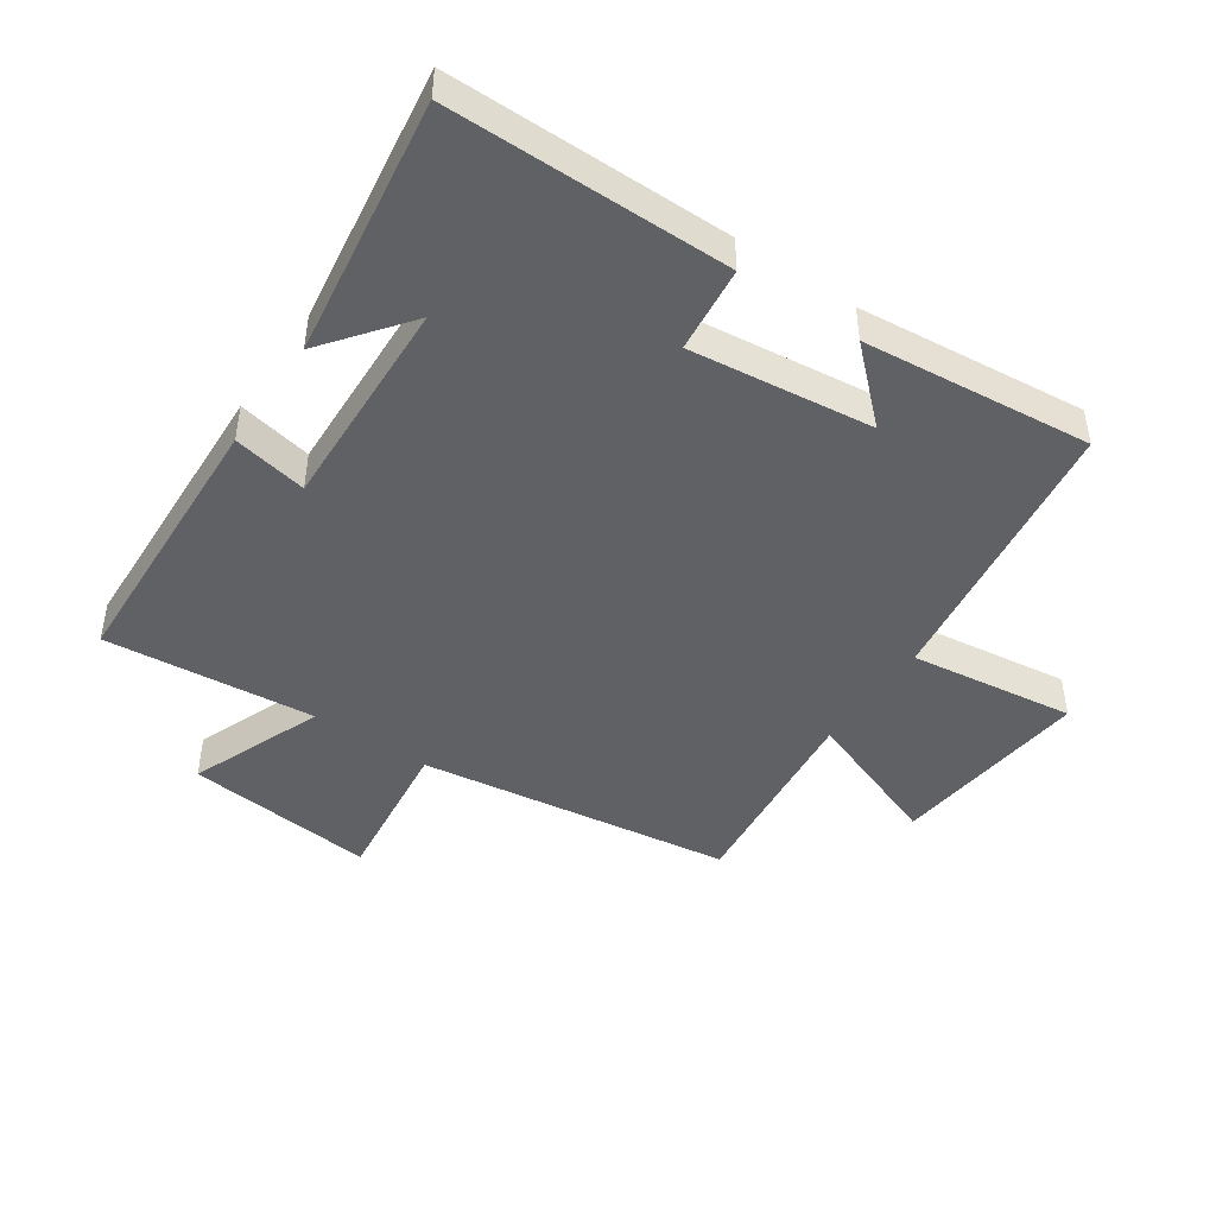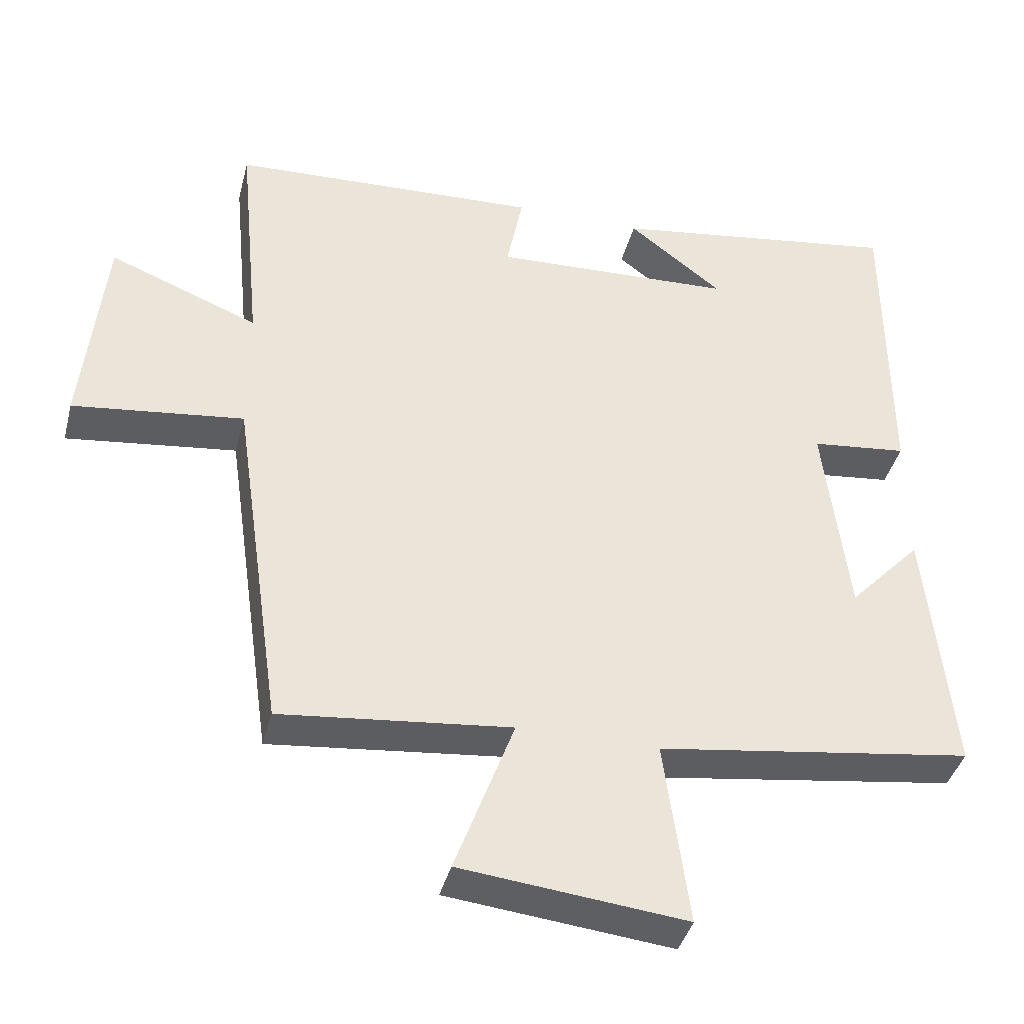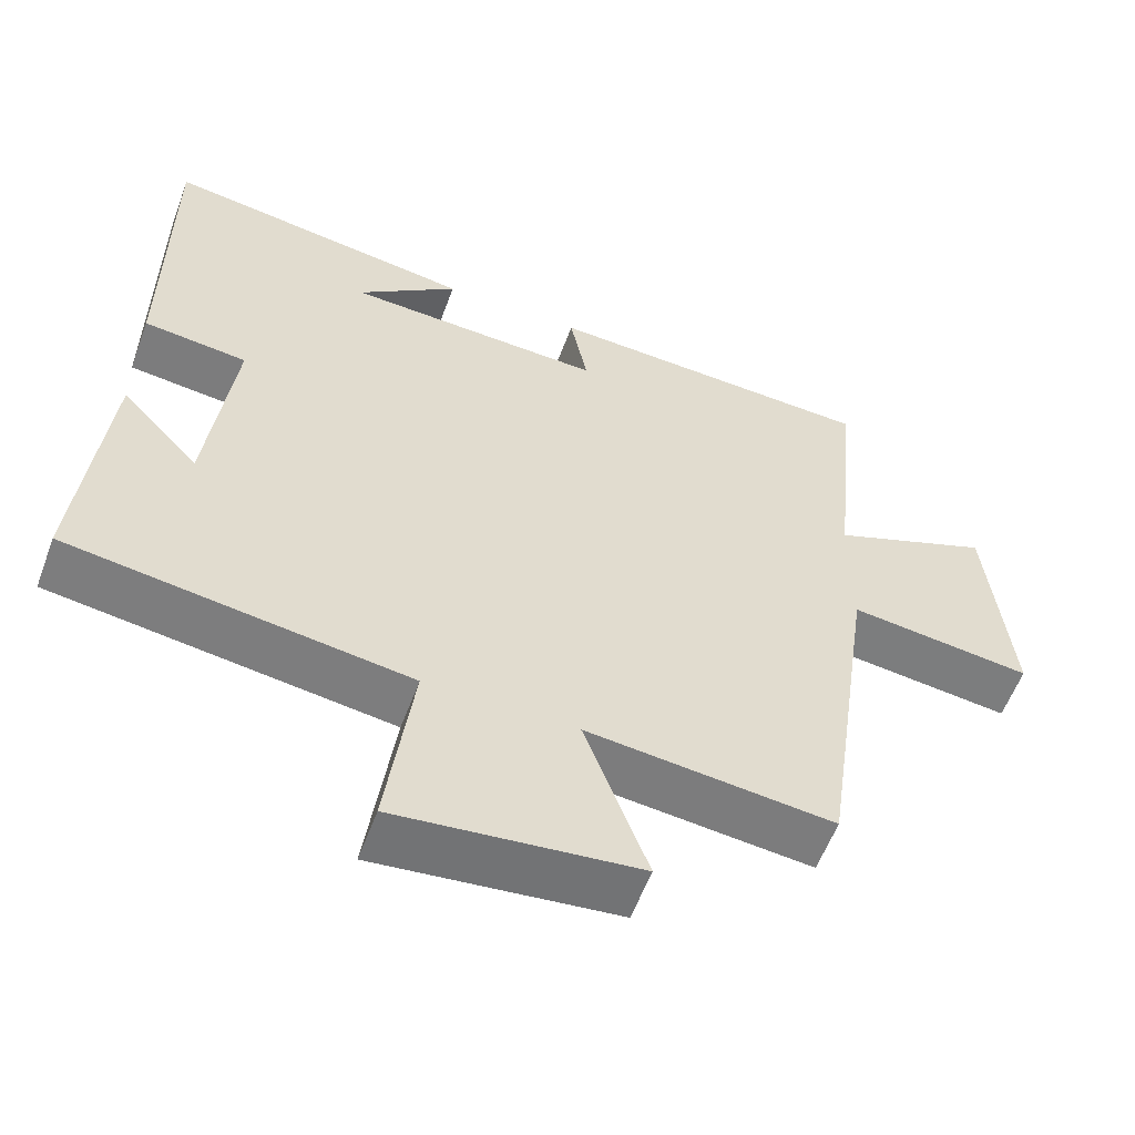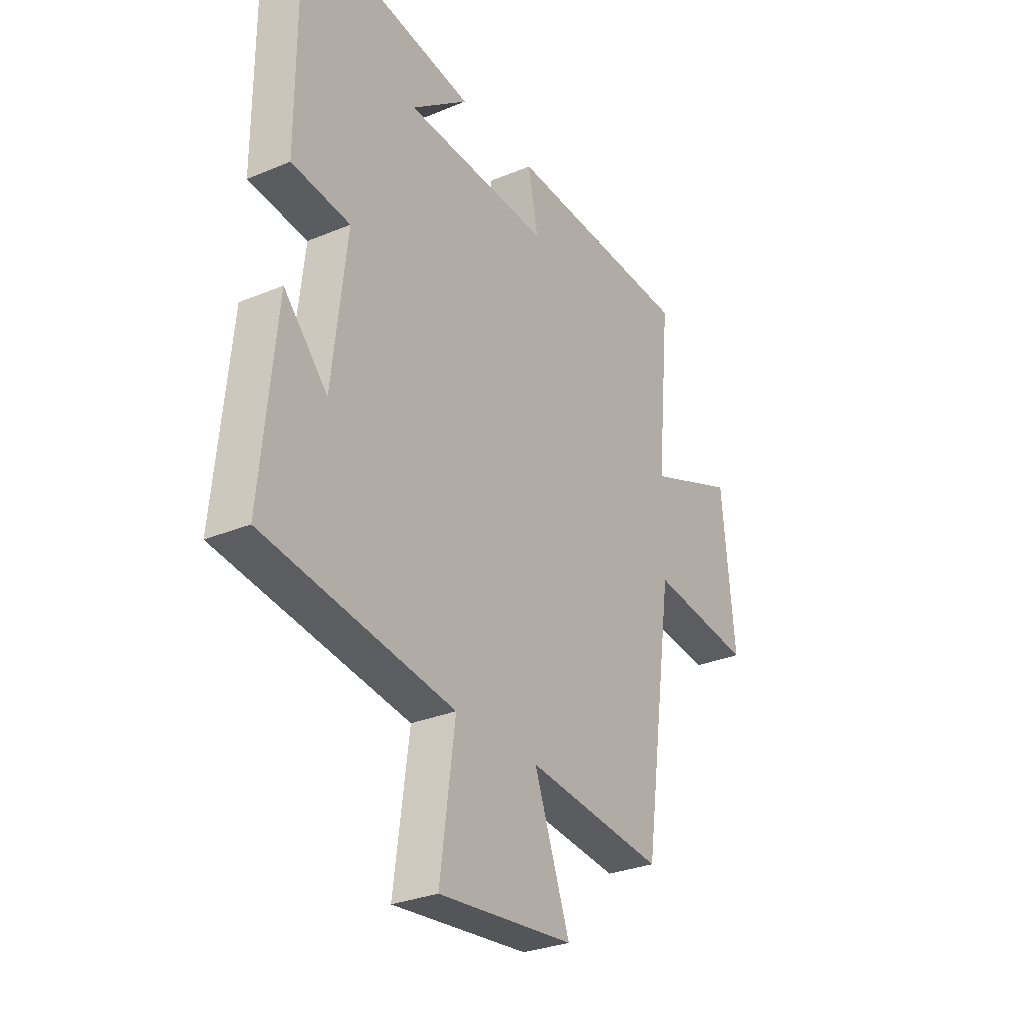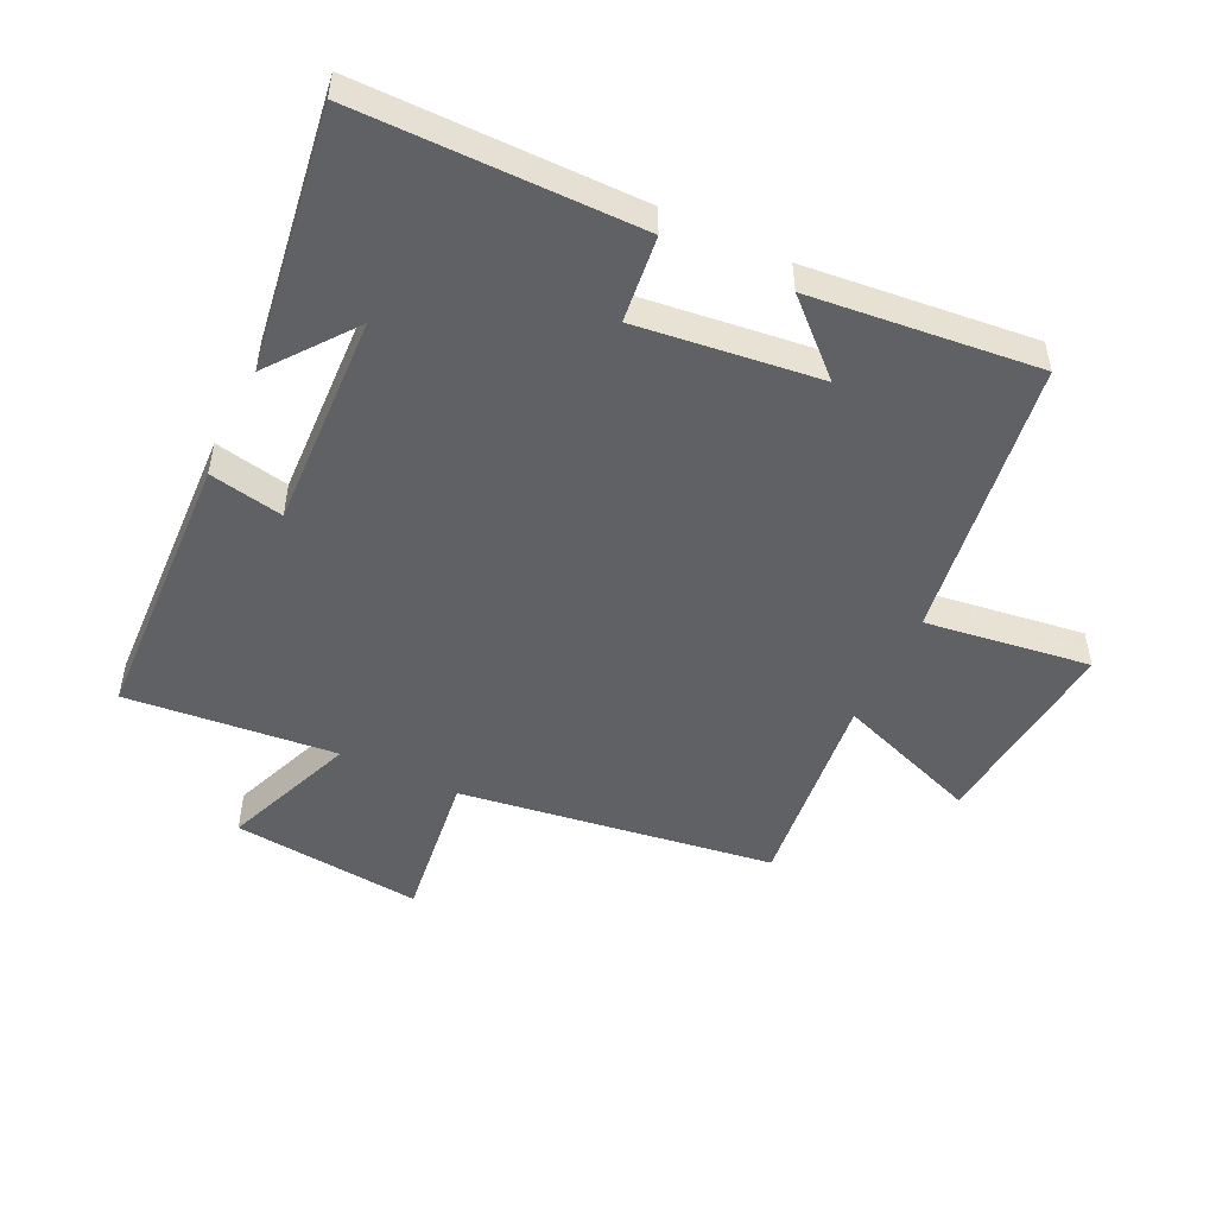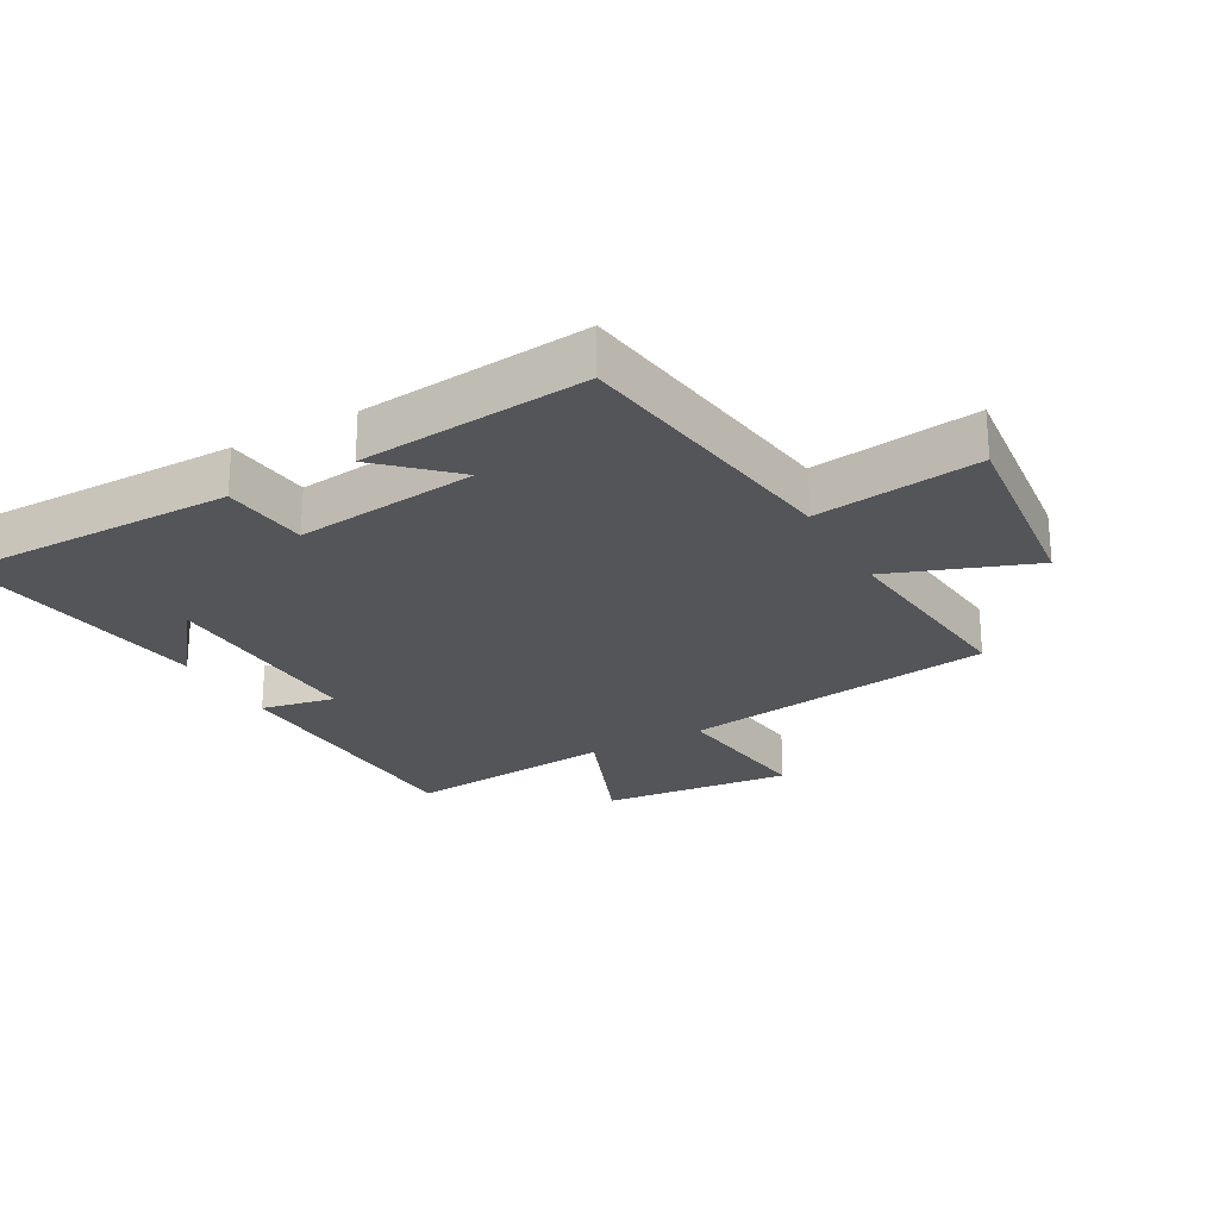
<metadata>
{"format":"obj","ext":"obj","renderer":"f3d","projection":"perspective","resolution":1024,"background":"white","views":[{"elev":-45.6,"azim":55.7,"up":"+Y"},{"elev":-40.0,"azim":-14.2,"up":"+Z"},{"elev":-57.5,"azim":159.7,"up":"+Z"},{"elev":-29.7,"azim":121.6,"up":"+Z"},{"elev":-50.1,"azim":64.5,"up":"+Y"},{"elev":-24.5,"azim":119.0,"up":"+Y"}]}
</metadata>
<code>
v 0.536 0.07 -0.437
v 0.092 0.07 -0.5
v 0.127 0.07 -0.76
v -0.189 0.07 -0.726
v -0.106 0.07 -0.5
v -0.429 0.07 -0.534
v -0.5 0.07 -0.039
v -0.74 0.07 -0.068
v -0.71 0.07 0.232
v -0.5 0.07 0.149
v -0.532 0.07 0.481
v -0.095 0.07 0.5
v -0.118 0.07 0.383
v 0.222 0.07 0.397
v 0.089 0.07 0.5
v 0.499 0.07 0.56
v 0.5 0.07 0.117
v 0.364 0.07 0.102
v 0.398 0.07 -0.186
v 0.5 0.07 -0.077
v 0.536 0 -0.437
v 0.092 0 -0.5
v 0.127 0 -0.76
v -0.189 0 -0.726
v -0.106 0 -0.5
v -0.429 0 -0.534
v -0.5 0 -0.039
v -0.74 0 -0.068
v -0.71 0 0.232
v -0.5 0 0.149
v -0.532 0 0.481
v -0.095 0 0.5
v -0.118 0 0.383
v 0.222 0 0.397
v 0.089 0 0.5
v 0.499 0 0.56
v 0.5 0 0.117
v 0.364 0 0.102
v 0.398 0 -0.186
v 0.5 0 -0.077
f 19 20 1
f 16 17 18
f 14 15 16
f 14 16 18
f 13 14 18 19
f 10 11 12 13
f 7 8 9 10
f 10 13 19
f 7 10 19
f 6 7 19
f 5 6 19
f 2 3 4 5
f 1 2 5 19
f 21 40 39
f 38 37 36
f 36 35 34
f 38 36 34
f 39 38 34 33
f 33 32 31 30
f 30 29 28 27
f 39 33 30
f 39 30 27
f 39 27 26
f 39 26 25
f 25 24 23 22
f 39 25 22 21
f 1 21 22 2
f 2 22 23 3
f 3 23 24 4
f 4 24 25 5
f 5 25 26 6
f 6 26 27 7
f 7 27 28 8
f 8 28 29 9
f 9 29 30 10
f 10 30 31 11
f 11 31 32 12
f 12 32 33 13
f 13 33 34 14
f 14 34 35 15
f 15 35 36 16
f 16 36 37 17
f 17 37 38 18
f 18 38 39 19
f 19 39 40 20
f 20 40 21 1

</code>
